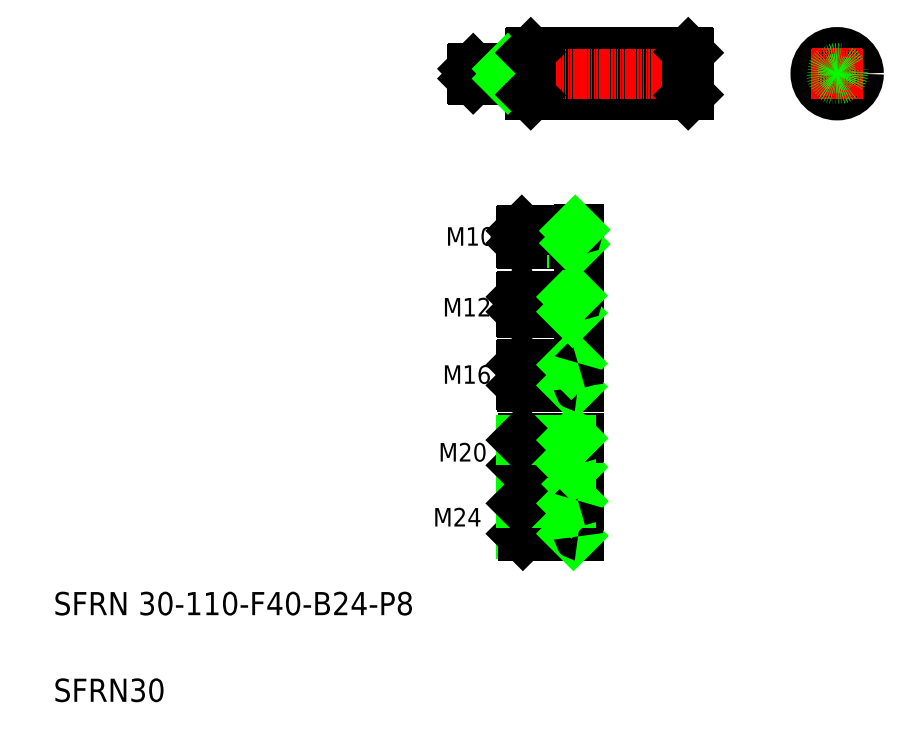
<metadata>
{"format":"dxf","ext":"dxf","renderer":"ezdxf+matplotlib","layout":"modelspace","background":"white","min_lineweight":24,"dpi":150}
</metadata>
<code>
0
SECTION
2
ENTITIES
0
LINE
8
0
10
385.9
20
521.6
30
0
11
494.9
21
521.6
31
0
0
LINE
8
0
10
385.9
20
491.6
30
0
11
494.9
21
491.6
31
0
0
LINE
8
CENTER
10
343.4
20
506.6
30
0
11
497.4
21
506.6
31
0
0
TEXT
8
0
10
324.9
20
338.6
30
0
40
12.8
1
M12
0
TEXT
8
0
10
55.49
20
131.8
30
0
40
16
1
SFRN 30-110-F40-B24-P8
0
TEXT
8
0
10
55.49
20
71.77
30
0
40
16
1
SFRN30
0
LINE
8
0
10
379
20
188.2
30
0
11
379
21
209.2
31
0
0
LINE
8
0
10
380.5
20
186.7
30
0
11
380.5
21
210.7
31
0
0
LINE
8
0
10
414
20
210.7
30
0
11
414
21
186.7
31
0
0
LINE
8
0
10
419
20
211
30
0
11
419
21
186.4
31
0
0
TEXT
8
0
10
318.3
20
193.1
30
0
40
12.8
1
M24
0
LINE
8
0
10
379
20
188.2
30
0
11
414
21
188.2
31
0
0
LINE
8
0
10
380.5
20
186.7
30
0
11
418.7
21
186.7
31
0
0
LINE
8
CENTER
10
378.2
20
198.7
30
0
11
421.2
21
198.7
31
0
0
LINE
8
0
10
379
20
188.2
30
0
11
380.5
21
186.7
31
0
0
LINE
8
0
10
414
20
188.2
30
0
11
415.5
21
186.7
31
0
0
ARC
8
0
10
418.7
20
186.4
30
0
40
0.3
50
0
51
90
0
TEXT
8
0
10
324.9
20
292
30
0
40
12.8
1
M16
0
TEXT
8
0
10
322
20
238.1
30
0
40
12.8
1
M20
0
LINE
8
CENTER
10
376.2
20
244.3
30
0
11
421.2
21
244.3
31
0
0
LINE
8
0
10
379
20
235.5
30
0
11
379
21
253
31
0
0
LINE
8
0
10
380.2
20
234.3
30
0
11
380.2
21
254.3
31
0
0
LINE
8
0
10
419
20
254.6
30
0
11
419
21
234
31
0
0
LINE
8
0
10
414
20
254.3
30
0
11
414
21
234.3
31
0
0
LINE
8
0
10
380.2
20
234.3
30
0
11
418.7
21
234.3
31
0
0
LINE
8
0
10
379
20
235.5
30
0
11
414
21
235.5
31
0
0
LINE
8
0
10
380.5
20
210.7
30
0
11
418.7
21
210.7
31
0
0
LINE
8
0
10
379
20
209.2
30
0
11
414
21
209.2
31
0
0
LINE
8
0
10
379
20
209.2
30
0
11
380.5
21
210.7
31
0
0
LINE
8
0
10
379
20
235.5
30
0
11
380.2
21
234.3
31
0
0
LINE
8
0
10
414
20
209.2
30
0
11
415.5
21
210.7
31
0
0
ARC
8
0
10
418.7
20
211
30
0
40
0.3
50
270
51
0
0
ARC
8
0
10
418.7
20
234
30
0
40
0.3
50
0
51
90
0
LINE
8
0
10
414
20
235.5
30
0
11
415.2
21
234.3
31
0
0
LINE
8
0
10
380.2
20
254.3
30
0
11
418.7
21
254.3
31
0
0
LINE
8
0
10
379
20
253
30
0
11
414
21
253
31
0
0
LINE
8
0
10
379
20
253
30
0
11
380.2
21
254.3
31
0
0
ARC
8
0
10
418.7
20
254.6
30
0
40
0.3
50
270
51
0
0
LINE
8
0
10
414
20
253
30
0
11
415.2
21
254.3
31
0
0
LINE
8
CENTER
10
376.2
20
298
30
0
11
421.2
21
298
31
0
0
LINE
8
0
10
379.9
20
290
30
0
11
418.7
21
290
31
0
0
LINE
8
0
10
379
20
290.9
30
0
11
414
21
290.9
31
0
0
LINE
8
0
10
379
20
305.1
30
0
11
414
21
305.1
31
0
0
LINE
8
0
10
379.9
20
306
30
0
11
418.7
21
306
31
0
0
LINE
8
0
10
379.9
20
290
30
0
11
379.9
21
306
31
0
0
LINE
8
0
10
379
20
305.1
30
0
11
379
21
290.9
31
0
0
LINE
8
0
10
379
20
290.9
30
0
11
379.9
21
290
31
0
0
LINE
8
0
10
379
20
305.1
30
0
11
379.9
21
306
31
0
0
LINE
8
0
10
414
20
306
30
0
11
414
21
290
31
0
0
LINE
8
0
10
419
20
306.3
30
0
11
419
21
289.7
31
0
0
LINE
8
0
10
414
20
290.9
30
0
11
414.9
21
290
31
0
0
ARC
8
0
10
418.7
20
289.7
30
0
40
0.3
50
0
51
90
0
LINE
8
0
10
414
20
305.1
30
0
11
414.9
21
306
31
0
0
ARC
8
0
10
418.7
20
306.3
30
0
40
0.3
50
270
51
0
0
TEXT
8
0
10
327.1
20
387.6
30
0
40
12.8
1
M10
0
LINE
8
CENTER
10
376.2
20
393.6
30
0
11
421.2
21
393.6
31
0
0
LINE
8
CENTER
10
376.2
20
347
30
0
11
421.2
21
347
31
0
0
LINE
8
0
10
379.9
20
341
30
0
11
418.7
21
341
31
0
0
LINE
8
0
10
379
20
341.9
30
0
11
414
21
341.9
31
0
0
LINE
8
0
10
379
20
352.1
30
0
11
414
21
352.1
31
0
0
LINE
8
0
10
379.9
20
353
30
0
11
418.7
21
353
31
0
0
LINE
8
0
10
379
20
352.1
30
0
11
379
21
341.9
31
0
0
LINE
8
0
10
379.9
20
341
30
0
11
379.9
21
353
31
0
0
LINE
8
0
10
379
20
341.9
30
0
11
379.9
21
341
31
0
0
LINE
8
0
10
379
20
352.1
30
0
11
379.9
21
353
31
0
0
LINE
8
0
10
414
20
353
30
0
11
414
21
341
31
0
0
LINE
8
0
10
419
20
353.3
30
0
11
419
21
340.7
31
0
0
ARC
8
0
10
418.7
20
340.7
30
0
40
0.3
50
0
51
90
0
LINE
8
0
10
414
20
341.9
30
0
11
414.9
21
341
31
0
0
ARC
8
0
10
418.7
20
353.3
30
0
40
0.3
50
270
51
0
0
LINE
8
0
10
414
20
352.1
30
0
11
414.9
21
353
31
0
0
LINE
8
0
10
379.7
20
388.6
30
0
11
418.7
21
388.6
31
0
0
LINE
8
0
10
379
20
389.4
30
0
11
416
21
389.4
31
0
0
LINE
8
0
10
379
20
397.9
30
0
11
416
21
397.9
31
0
0
LINE
8
0
10
379.7
20
398.6
30
0
11
418.7
21
398.6
31
0
0
LINE
8
0
10
379
20
397.9
30
0
11
379
21
389.4
31
0
0
LINE
8
0
10
379.7
20
388.6
30
0
11
379.7
21
398.6
31
0
0
LINE
8
0
10
379
20
389.4
30
0
11
379.7
21
388.6
31
0
0
LINE
8
0
10
379
20
397.9
30
0
11
379.7
21
398.6
31
0
0
LINE
8
0
10
416
20
398.6
30
0
11
416
21
388.6
31
0
0
LINE
8
0
10
419
20
398.9
30
0
11
419
21
388.3
31
0
0
ARC
8
0
10
418.7
20
388.3
30
0
40
0.3
50
0
51
90
0
LINE
8
0
10
416
20
389.4
30
0
11
416.7
21
388.6
31
0
0
ARC
8
0
10
418.7
20
398.9
30
0
40
0.3
50
270
51
0
0
LINE
8
0
10
416
20
397.9
30
0
11
416.7
21
398.6
31
0
0
LINE
8
0
10
385.4
20
521.1
30
0
11
385.4
21
492.1
31
0
0
LINE
8
0
10
385.9
20
521.6
30
0
11
385.9
21
491.6
31
0
0
LINE
8
0
10
346.1
20
502.6
30
0
11
385.1
21
502.6
31
0
0
LINE
8
0
10
345.4
20
503.3
30
0
11
369.4
21
503.3
31
0
0
LINE
8
0
10
346.1
20
510.6
30
0
11
385.1
21
510.6
31
0
0
LINE
8
0
10
345.4
20
510
30
0
11
369.4
21
510
31
0
0
LINE
8
0
10
346.1
20
502.6
30
0
11
346.1
21
510.6
31
0
0
LINE
8
0
10
345.4
20
510
30
0
11
345.4
21
503.3
31
0
0
LINE
8
0
10
345.4
20
503.3
30
0
11
346.1
21
502.6
31
0
0
LINE
8
0
10
345.4
20
510
30
0
11
346.1
21
510.6
31
0
0
LINE
8
0
10
369.4
20
510.6
30
0
11
369.4
21
502.6
31
0
0
LINE
8
0
10
369.4
20
503.3
30
0
11
370.1
21
502.6
31
0
0
LINE
8
0
10
369.4
20
510
30
0
11
370.1
21
510.6
31
0
0
LINE
8
0
10
385.4
20
492.1
30
0
11
385.9
21
491.6
31
0
0
ARC
8
0
10
385.1
20
502.3
30
0
40
0.3
50
0
51
90
0
ARC
8
0
10
385.1
20
510.9
30
0
40
0.3
50
270
51
0
0
LINE
8
0
10
385.4
20
521.1
30
0
11
385.9
21
521.6
31
0
0
LINE
8
0
10
495.4
20
521.1
30
0
11
495.4
21
492.1
31
0
0
LINE
8
0
10
494.9
20
521.6
30
0
11
494.9
21
491.6
31
0
0
LINE
8
0
10
494.9
20
491.6
30
0
11
495.4
21
492.1
31
0
0
LINE
8
0
10
495.4
20
506.6
30
0
11
495.4
21
506.6
31
0
0
LINE
8
0
10
495.4
20
513.9
30
0
11
495.4
21
513.9
31
0
0
LINE
8
0
10
494.9
20
521.6
30
0
11
495.4
21
521.1
31
0
0
CIRCLE
8
0
10
598.1
20
506.6
30
0
40
15
0
LINE
8
CENTER
10
598.1
20
524.6
30
0
11
598.1
21
488.6
31
0
0
LINE
8
CENTER
10
580.1
20
506.6
30
0
11
616.1
21
506.6
31
0
0
CIRCLE
8
0
10
598.1
20
506.6
30
0
40
4
0
CIRCLE
8
0
10
598.1
20
506.6
30
0
40
3.375
0
ENDSEC
0
EOF

</code>
